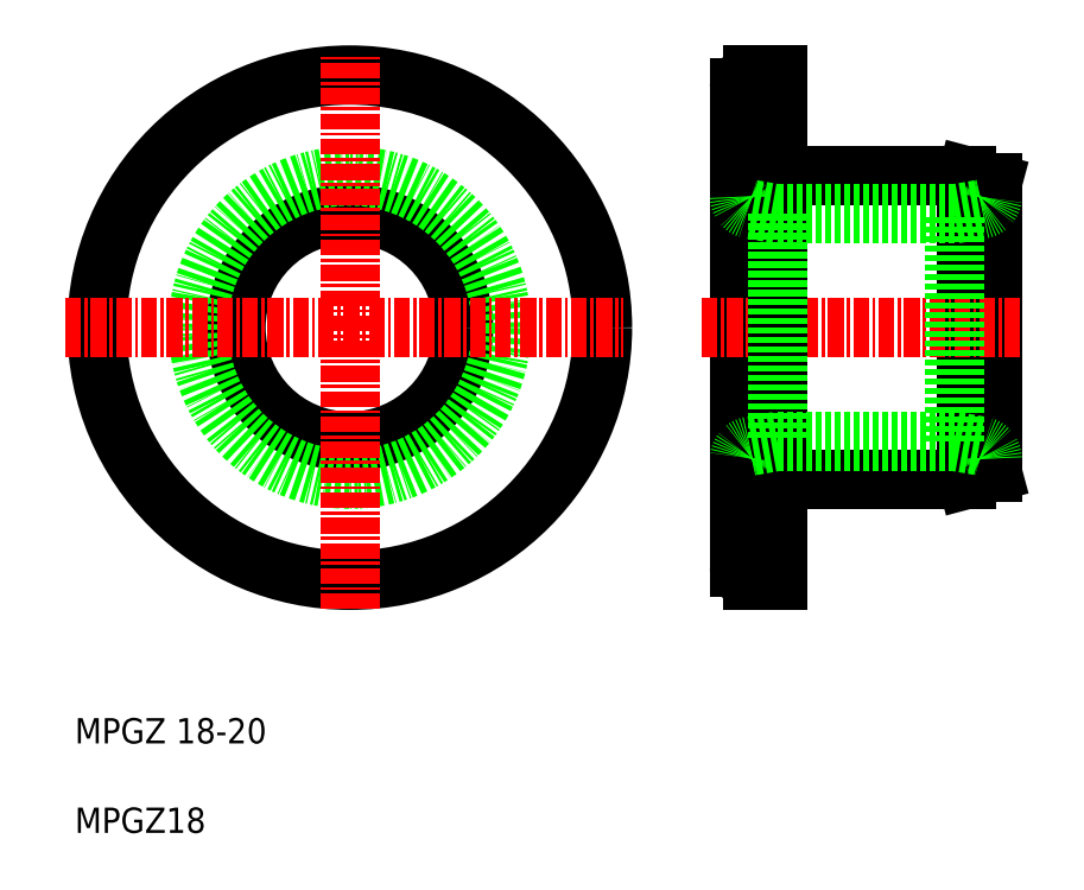
<metadata>
{"format":"dxf","ext":"dxf","renderer":"ezdxf+matplotlib","layout":"modelspace","background":"white","min_lineweight":24,"dpi":150}
</metadata>
<code>
0
SECTION
2
ENTITIES
0
CIRCLE
8
0
10
52.68
20
97.53
30
0
40
9
0
CIRCLE
8
0
10
52.68
20
97.53
30
0
40
12
0
CIRCLE
8
0
10
52.68
20
97.53
30
0
40
20
0
LINE
8
0
10
103.5
20
86.07
30
0
11
103.5
21
109
31
0
0
LINE
8
0
10
101.5
20
109.5
30
0
11
101.5
21
85.53
31
0
0
LINE
8
0
10
83.52
20
116.5
30
0
11
83.52
21
78.53
31
0
0
LINE
8
CENTER
10
52.68
20
75.24
30
0
11
52.68
21
119.2
31
0
0
TEXT
8
0
10
30.92
20
64.61
30
0
40
2
1
MPGZ 18-20
0
TEXT
8
0
10
30.92
20
57.53
30
0
40
2
1
MPGZ18
0
LINE
8
CENTER
10
30.18
20
97.53
30
0
11
74.32
21
97.53
31
0
0
ARC
8
0
10
84.52
20
78.53
30
0
40
1
50
180
51
270
0
LINE
8
0
10
84.52
20
77.53
30
0
11
86.52
21
77.53
31
0
0
LINE
8
0
10
86.92
20
85.53
30
0
11
101.5
21
85.53
31
0
0
LINE
8
CENTER
10
80.52
20
97.53
30
0
11
105.7
21
97.53
31
0
0
ARC
8
0
10
86.92
20
85.13
30
0
40
0.4
50
90
51
180
0
LINE
8
0
10
103.5
20
86.07
30
0
11
101.5
21
85.53
31
0
0
LINE
8
0
10
101.5
20
109.5
30
0
11
86.92
21
109.5
31
0
0
LINE
8
0
10
86.52
20
77.53
30
0
11
86.52
21
117.5
31
0
0
ARC
8
0
10
86.92
20
109.9
30
0
40
0.4
50
180
51
270
0
ARC
8
0
10
84.52
20
116.5
30
0
40
1
50
90
51
180
0
LINE
8
0
10
84.52
20
117.5
30
0
11
86.52
21
117.5
31
0
0
LINE
8
0
10
103.5
20
109
30
0
11
101.5
21
109.5
31
0
0
LINE
8
0
10
100.5
20
88.53
30
0
11
100.5
21
106.5
31
0
0
LINE
8
0
10
86.52
20
106.5
30
0
11
86.52
21
88.53
31
0
0
LINE
8
0
10
86.52
20
88.53
30
0
11
100.5
21
88.53
31
0
0
ARC
8
0
10
84.52
20
87.16
30
0
40
1
50
100
51
180
0
LINE
8
0
10
86.52
20
88.53
30
0
11
84.35
21
88.15
31
0
0
LINE
8
0
10
100.5
20
88.53
30
0
11
102.7
21
88.15
31
0
0
ARC
8
0
10
102.5
20
87.16
30
0
40
1
50
0
51
80
0
LINE
8
0
10
86.52
20
106.5
30
0
11
100.5
21
106.5
31
0
0
ARC
8
0
10
84.52
20
107.9
30
0
40
1
50
180
51
260
0
LINE
8
0
10
86.52
20
106.5
30
0
11
84.35
21
106.9
31
0
0
ARC
8
0
10
102.5
20
107.9
30
0
40
1
50
280
51
0
0
LINE
8
0
10
100.5
20
106.5
30
0
11
102.7
21
106.9
31
0
0
ENDSEC
0
EOF

</code>
